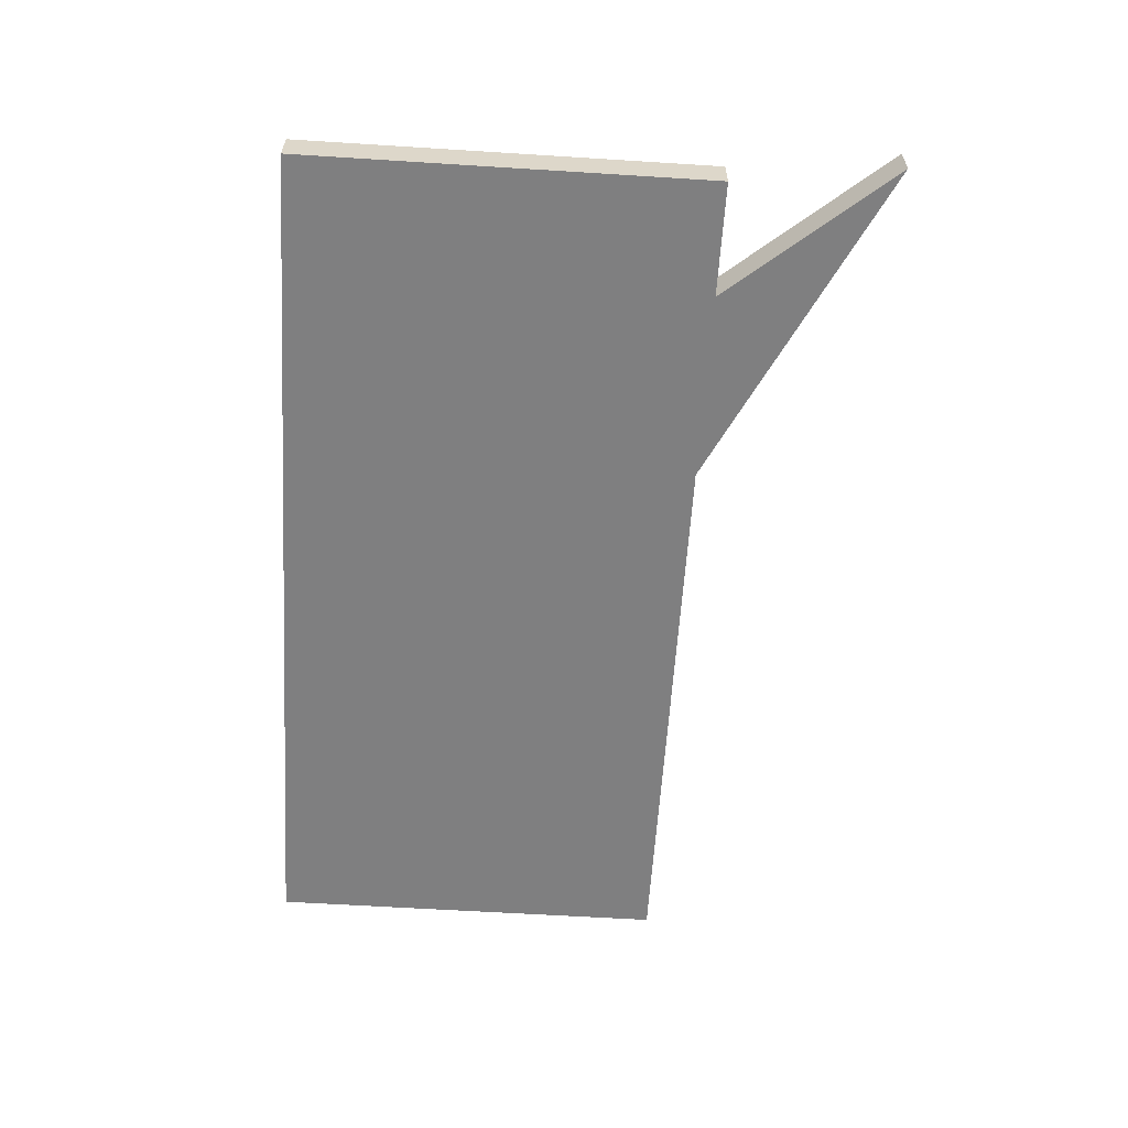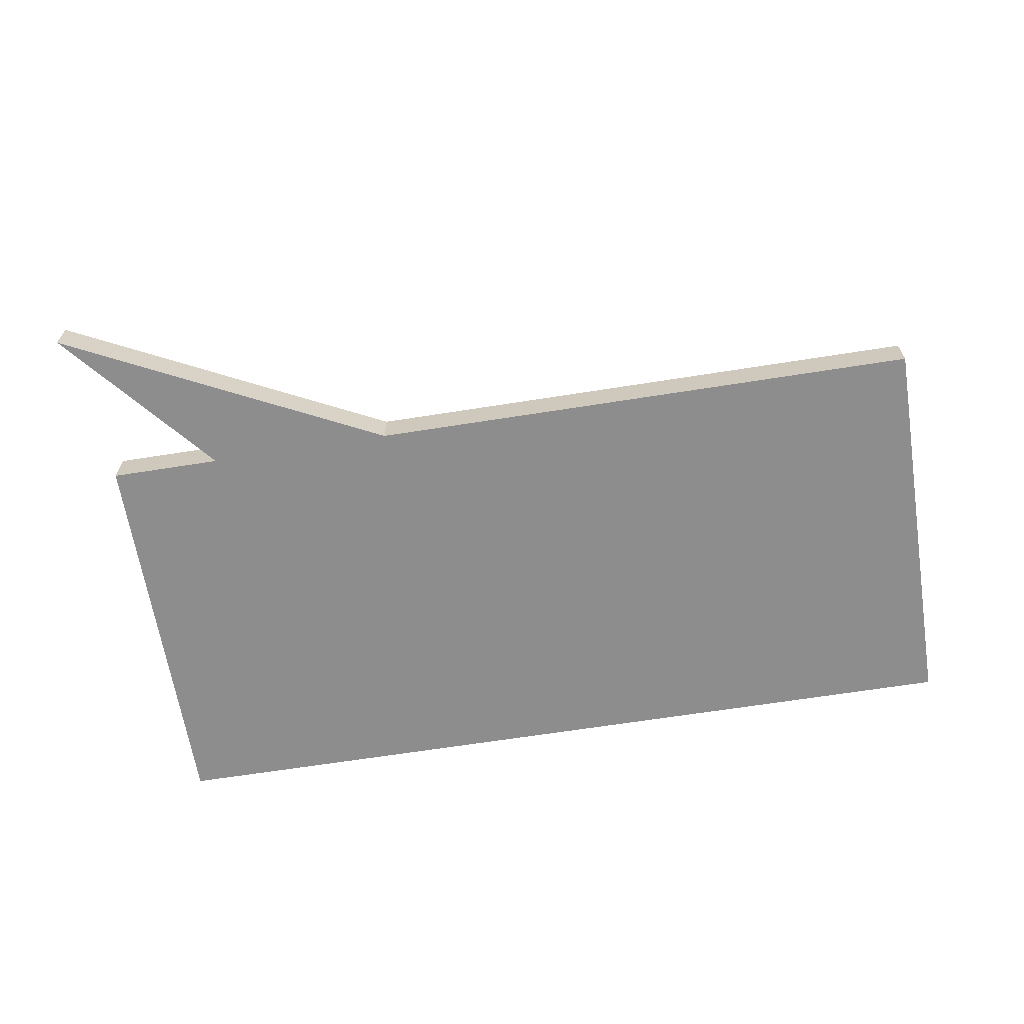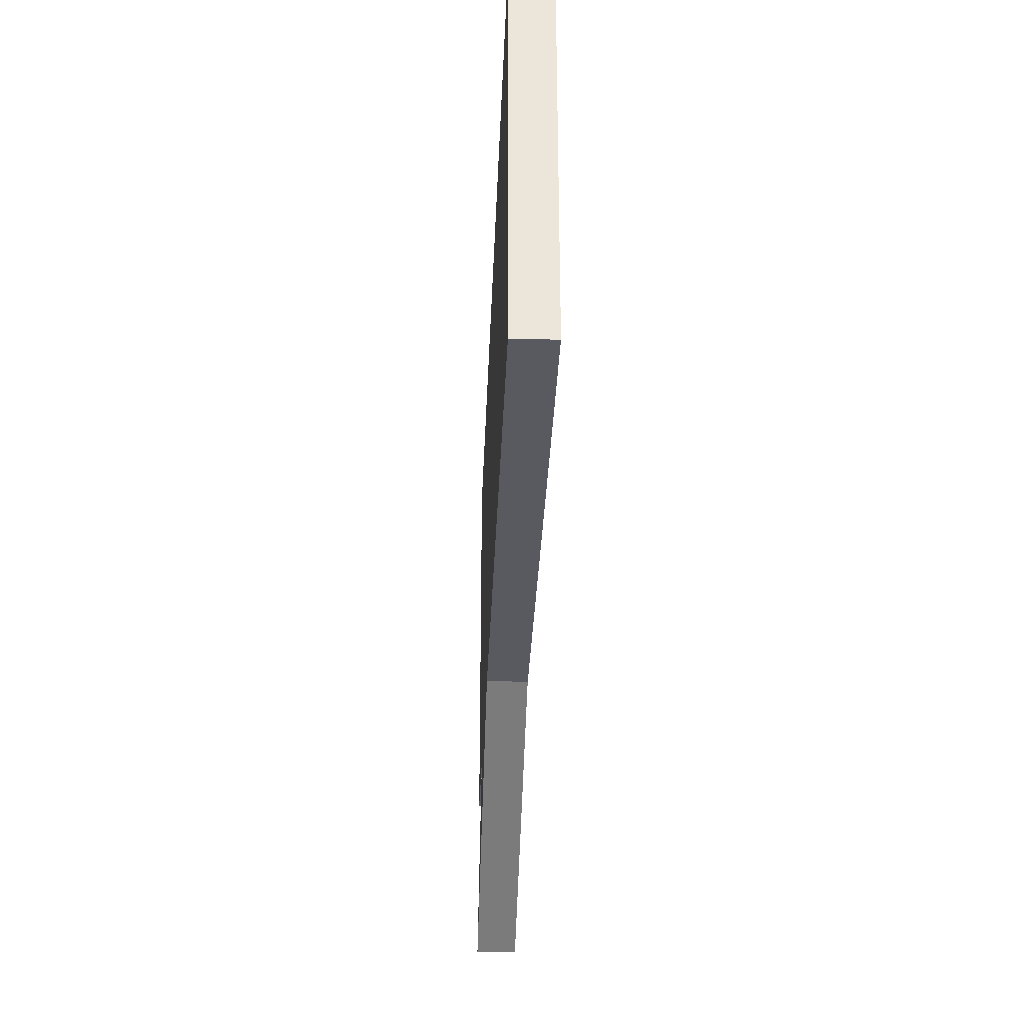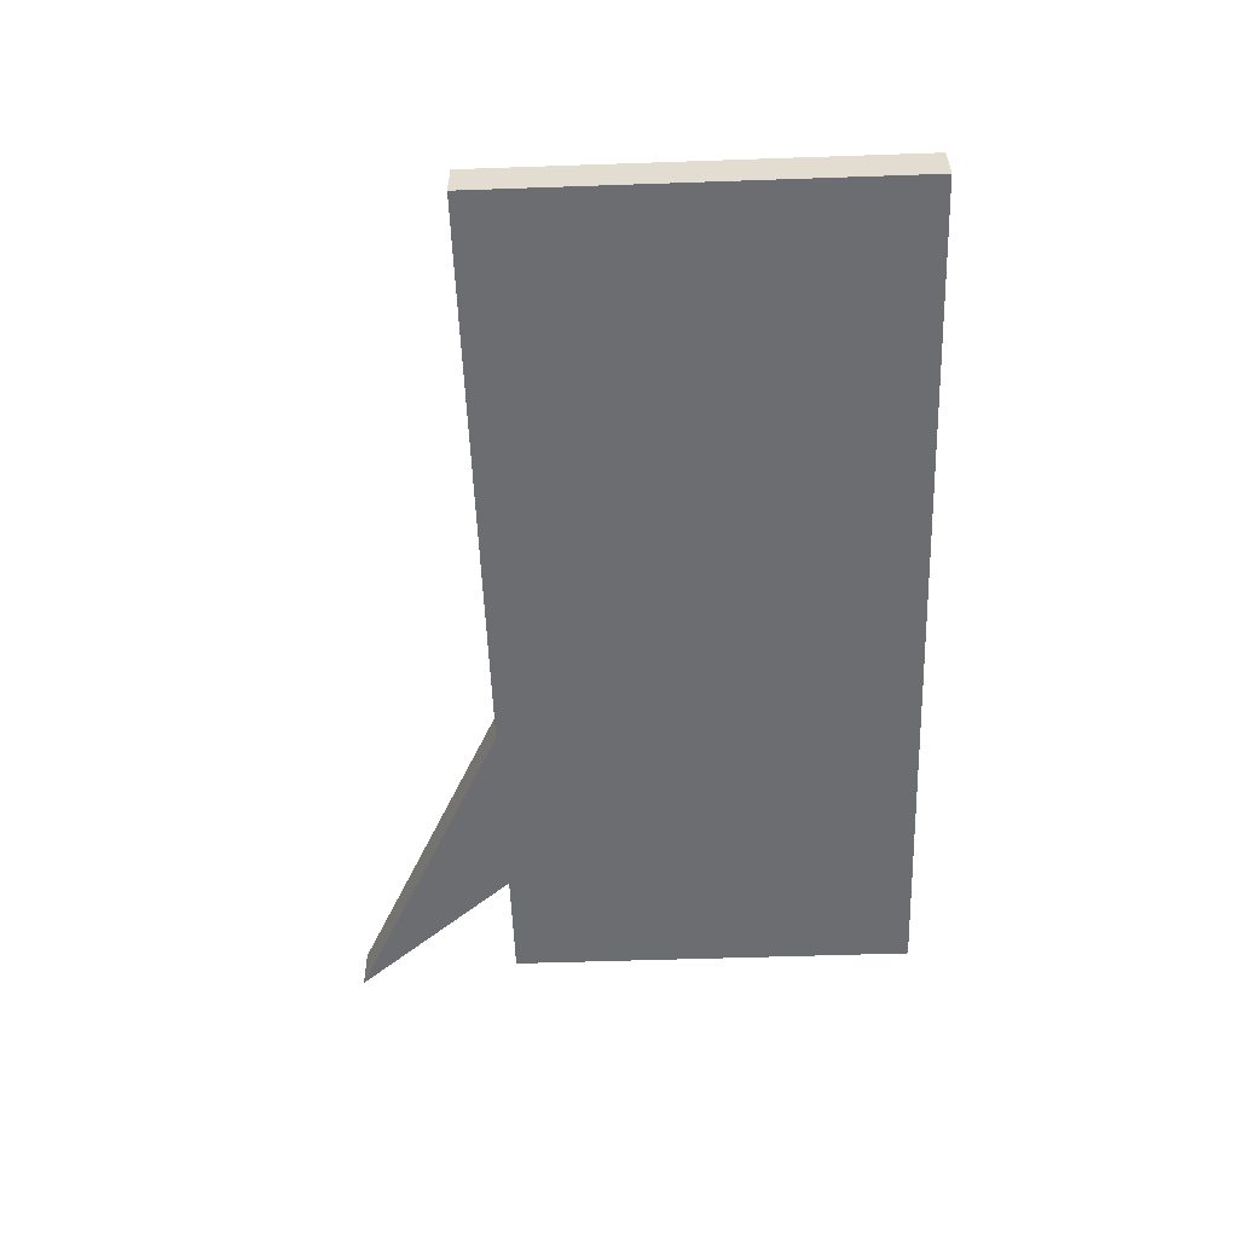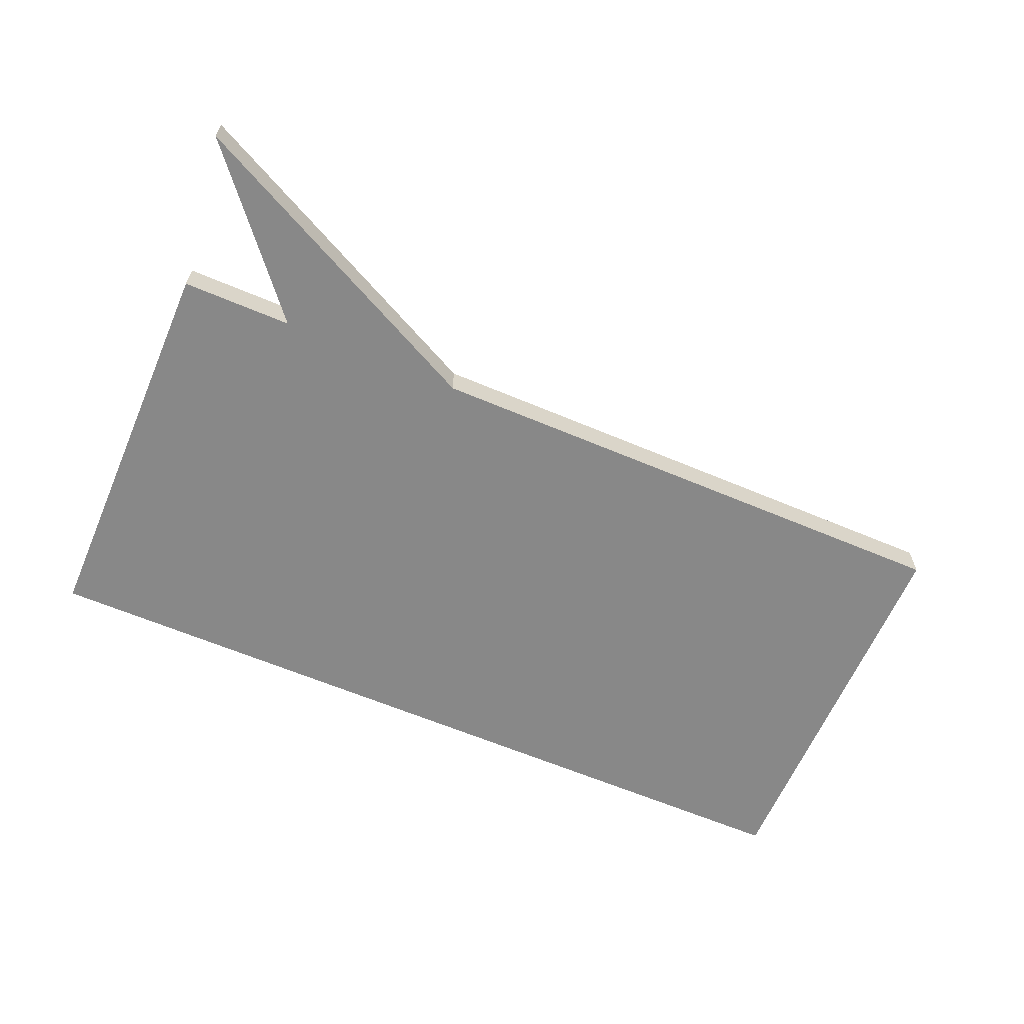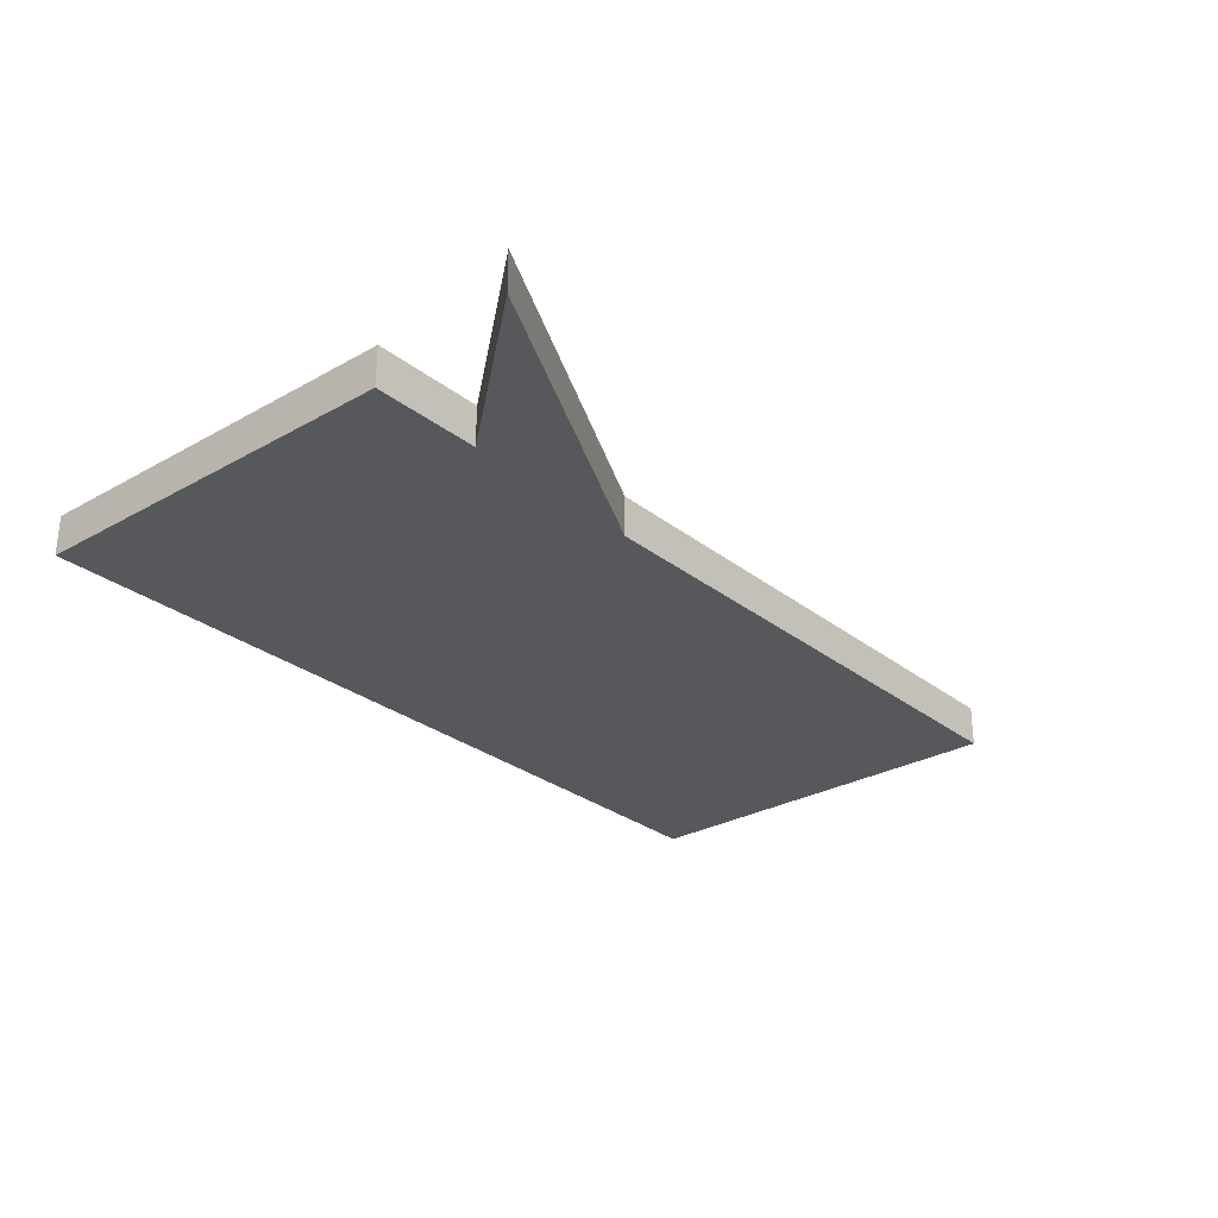
<metadata>
{"format":"obj","ext":"obj","renderer":"f3d","projection":"perspective","resolution":1024,"background":"white","views":[{"elev":-59.7,"azim":-93.7,"up":"+Z"},{"elev":-64.7,"azim":9.1,"up":"+Z"},{"elev":-31.9,"azim":87.8,"up":"+Y"},{"elev":-54.0,"azim":92.1,"up":"+Z"},{"elev":-62.7,"azim":-23.2,"up":"+Z"},{"elev":-28.3,"azim":-49.5,"up":"+Z"}]}
</metadata>
<code>
o Plane.006_Plane.008
v -1.009 -1.059 0
v -0.164 -1.059 0
v -1.009 -0.6644 0
v -0.164 -0.6644 0
v -1.009 -0.6644 0.03941
v -1.009 -1.059 0.03941
v -0.164 -1.059 0.03941
v -0.164 -0.6644 0.03941
v -0.7161 -1.059 0
v -0.7161 -0.6644 0
v -0.7161 -1.059 0.03941
v -0.7161 -0.6644 0.03941
v -0.8994 -0.6644 0
v -0.8994 -0.6644 0.03941
v -0.8994 -1.059 0
v -0.8994 -1.059 0.03941
v -1.032 -1.216 0
v -1.032 -1.216 0.03941
f 9 10 4 2
f 11 7 8 12
f 2 4 8 7
f 3 1 6 5
f 13 3 5 14
f 9 2 7 11
f 17 9 11 18
f 4 10 12 8
f 16 18 11 12 14
f 15 13 10 9 17
f 1 3 13 15
f 6 16 14 5
f 1 15 16 6
f 10 13 14 12
f 15 17 18 16

</code>
